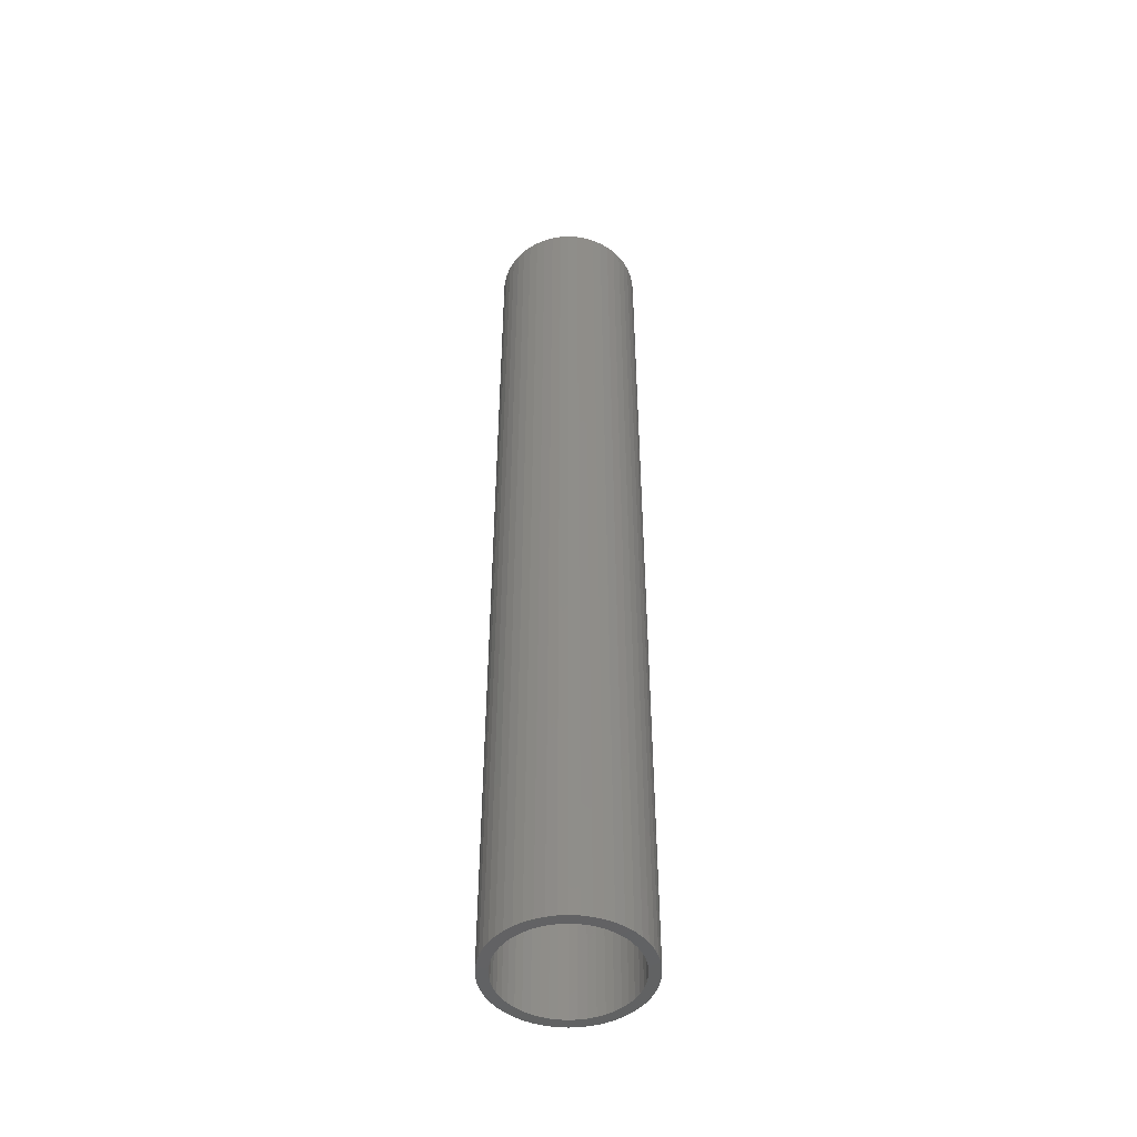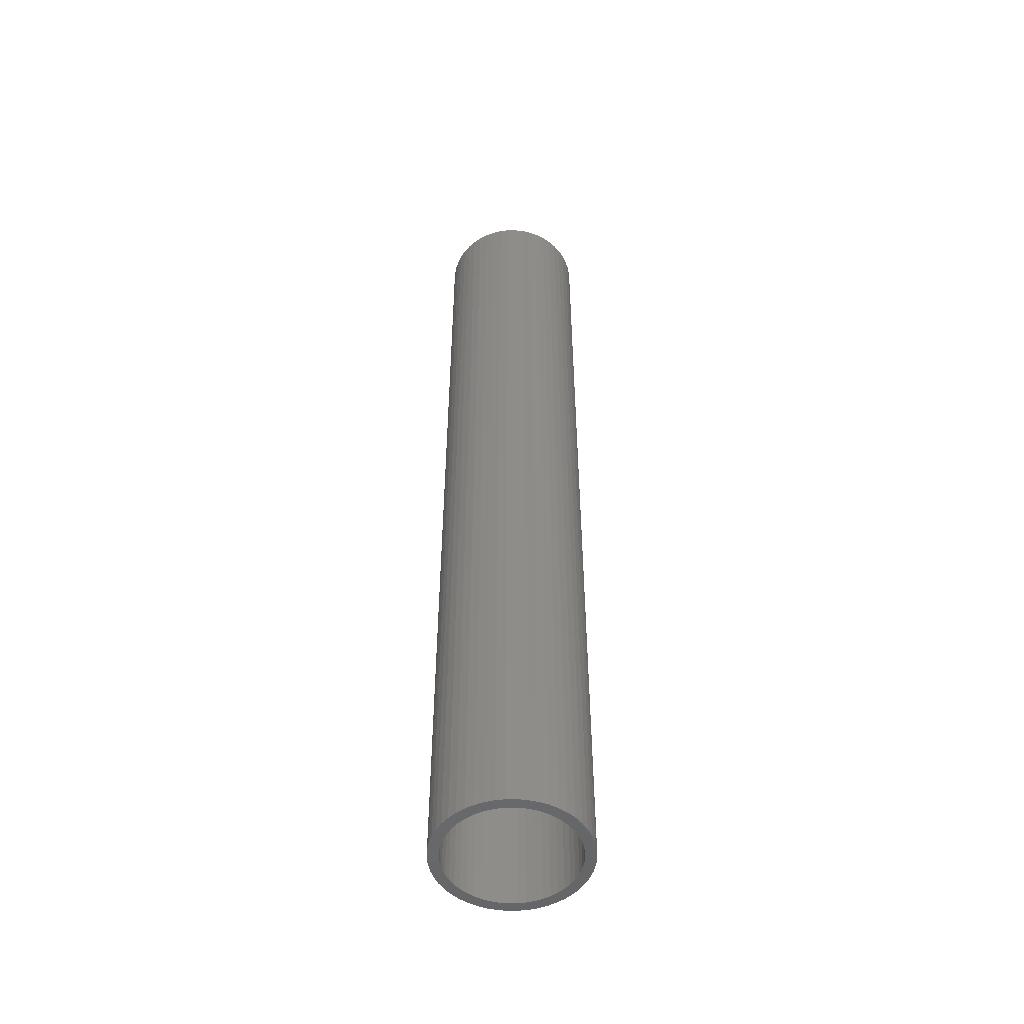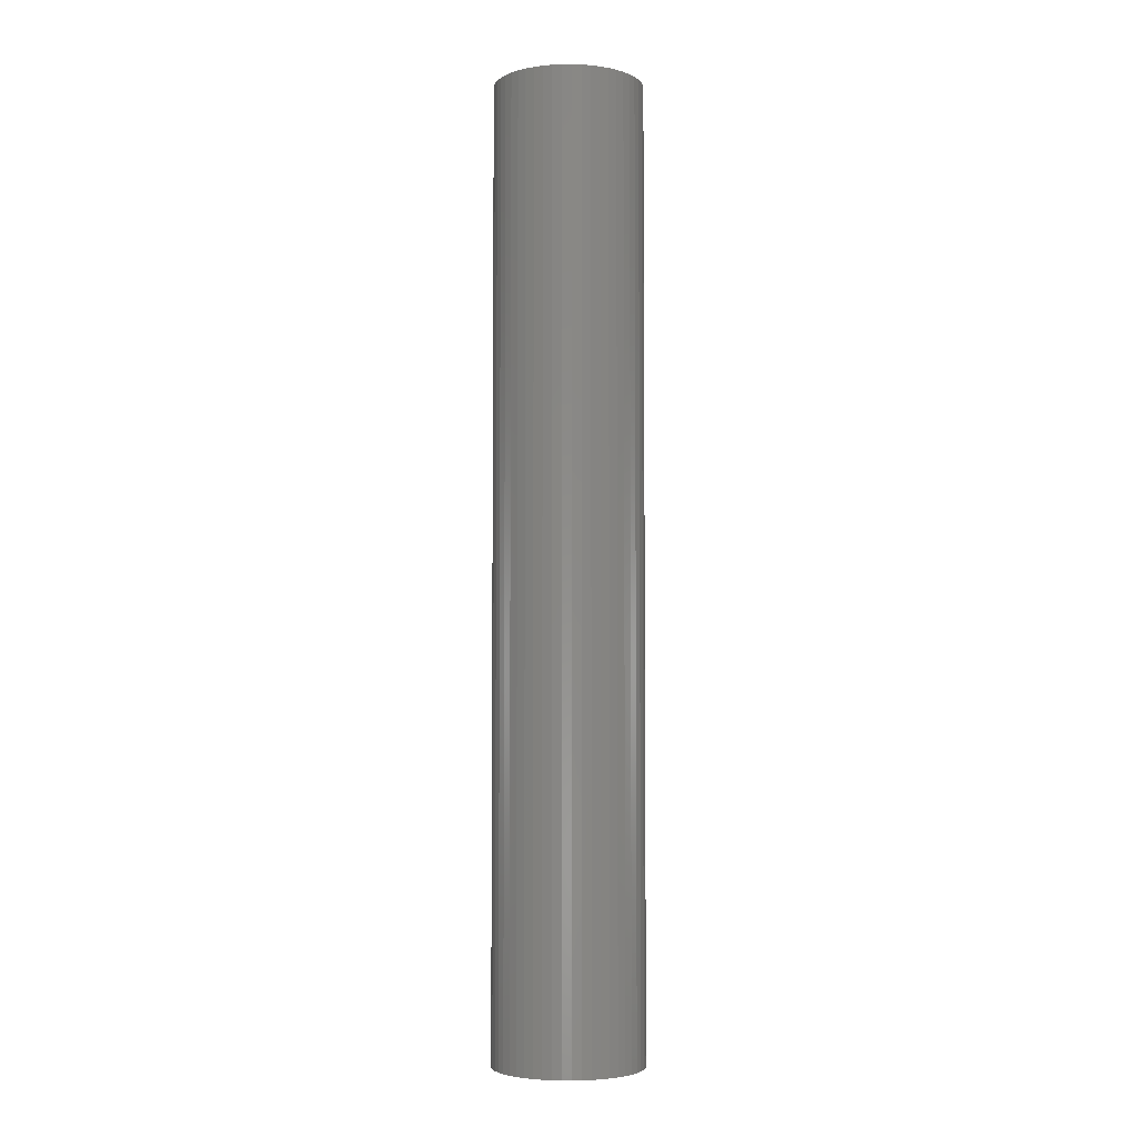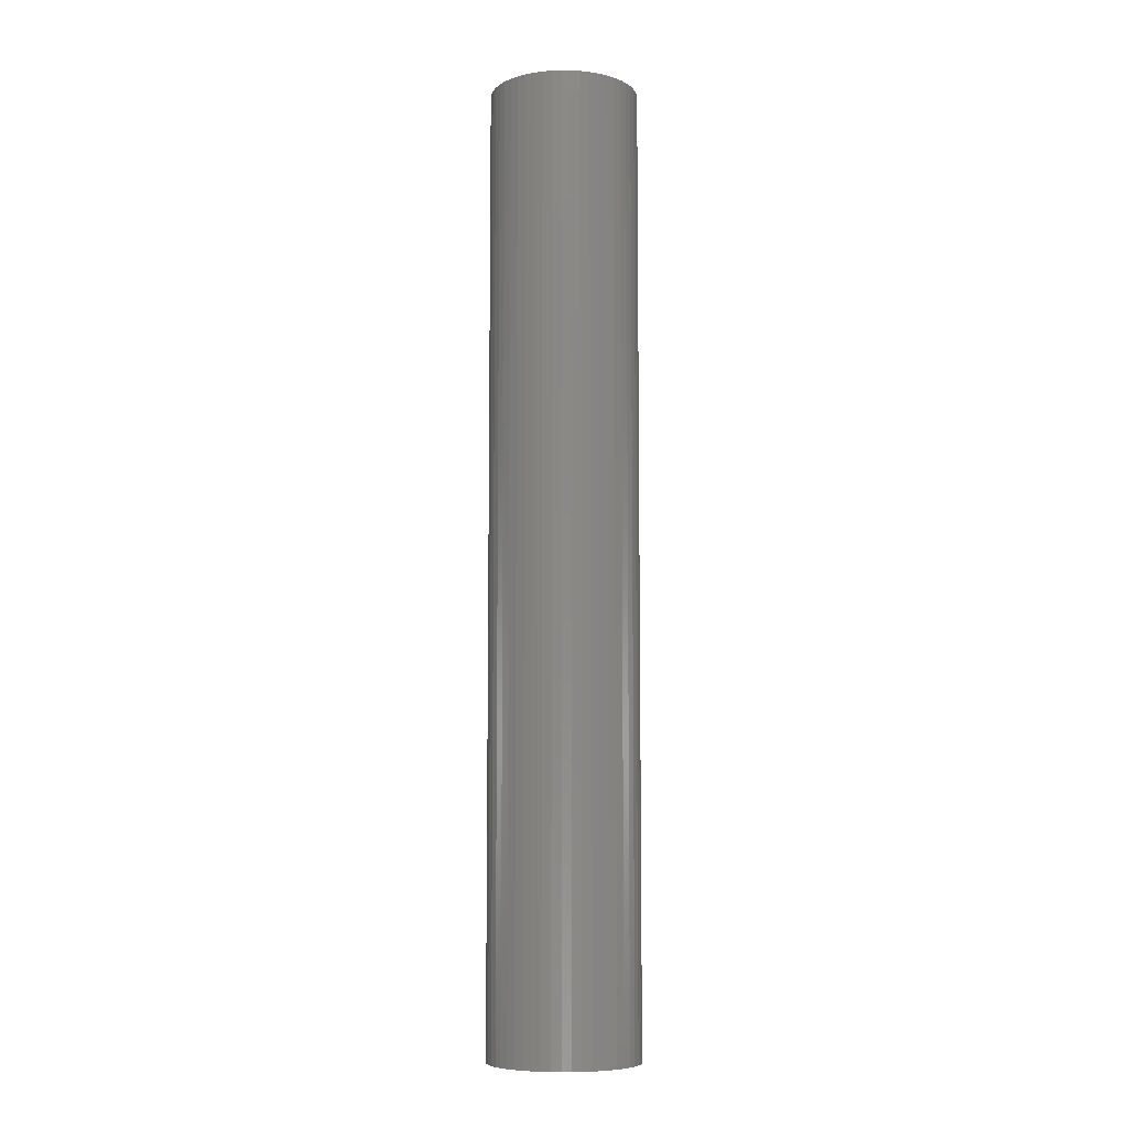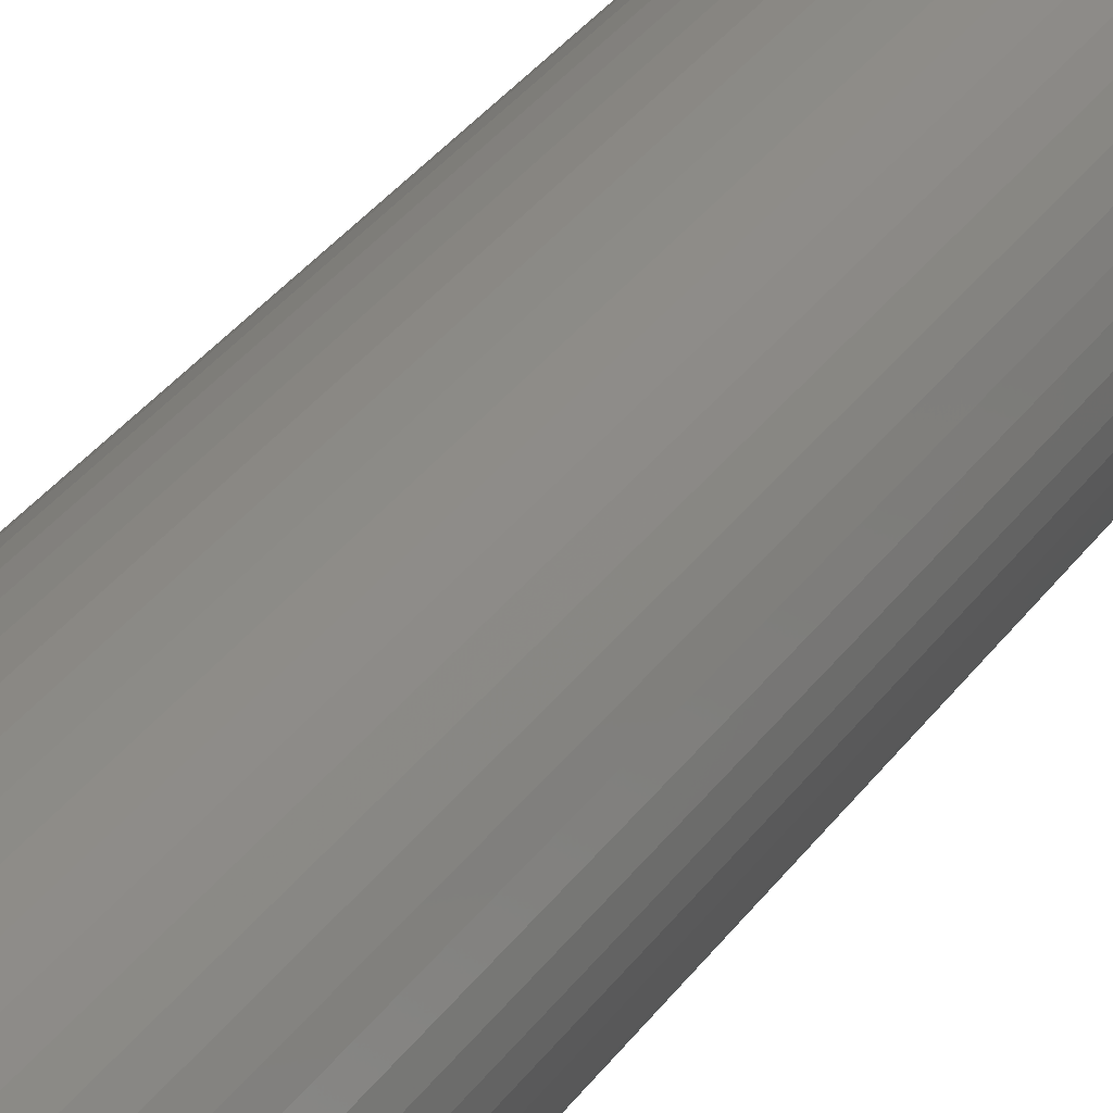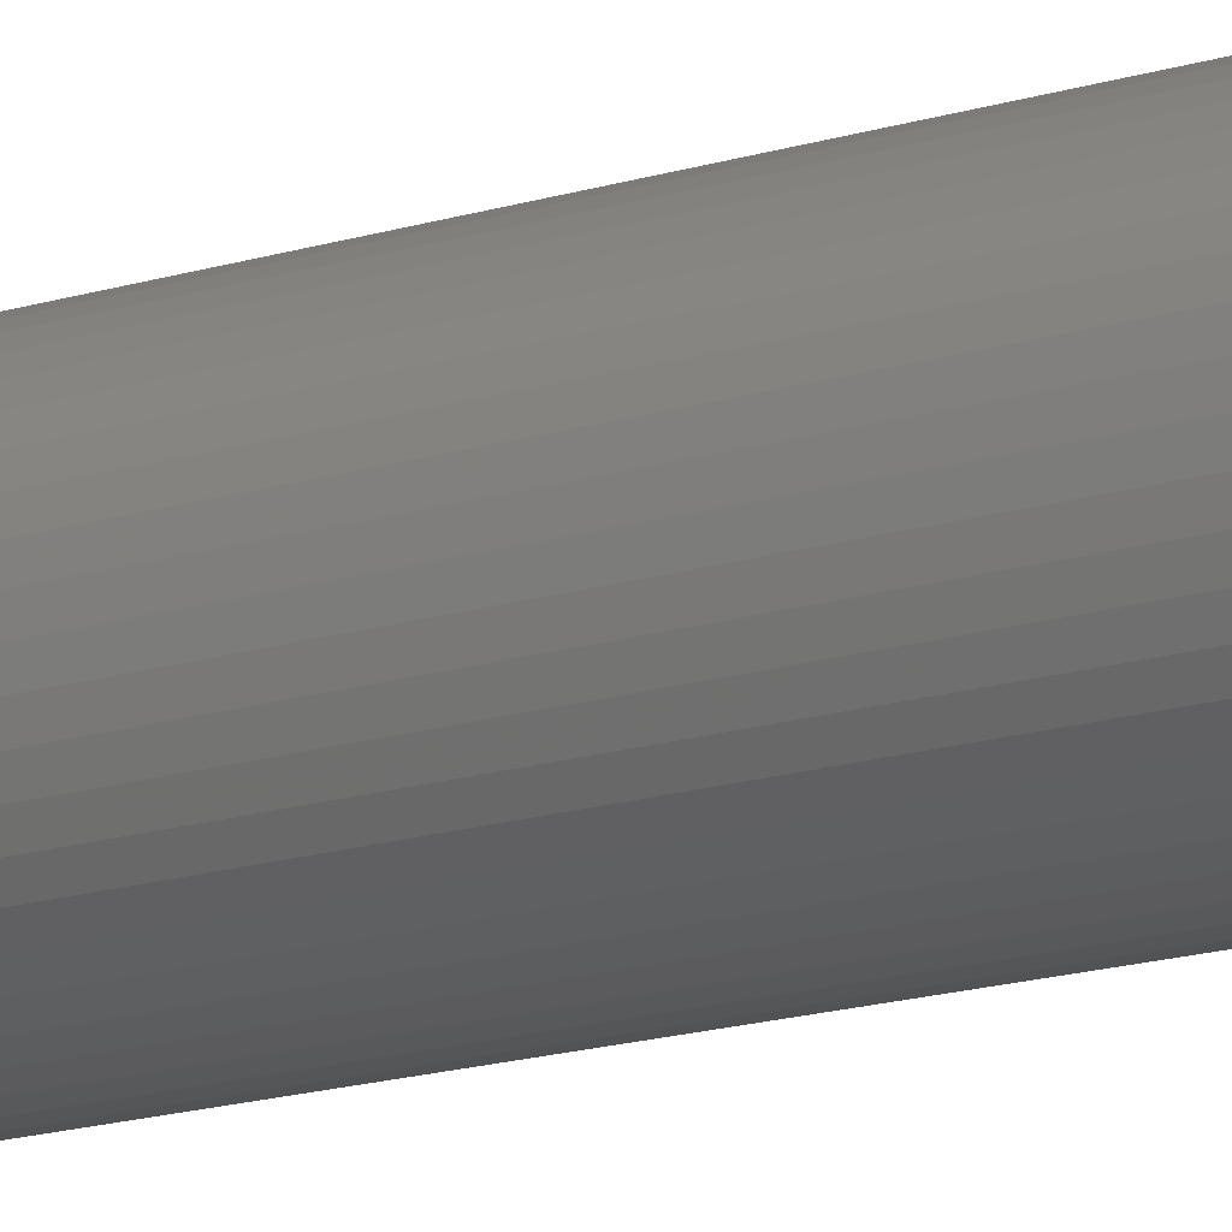
<metadata>
{"format":"stl","ext":"stl","renderer":"f3d","projection":"perspective","resolution":1024,"background":"white","views":[{"elev":-47.8,"azim":-147.9,"up":"+Z"},{"elev":-51.1,"azim":165.9,"up":"+Z"},{"elev":-4.2,"azim":109.3,"up":"+Z"},{"elev":-7.8,"azim":171.1,"up":"+Z"},{"elev":26.9,"azim":25.1,"up":"+Y"},{"elev":-15.5,"azim":124.2,"up":"+Y"}]}
</metadata>
<code>
# stl→obj: 200 verts, 400 faces
v 7 0 45
v 6.945 0.8773 -45
v 6.945 0.8773 45
v 7 0 -45
v -7 0 -45
v -6.945 0.8773 45
v -6.945 0.8773 -45
v -7 0 45
v 0.4395 6.986 -45
v -0.4395 6.986 45
v 0.4395 6.986 45
v -0.4395 6.986 -45
v -0.4395 -6.986 -45
v 0.4395 -6.986 45
v -0.4395 -6.986 45
v 0.4395 -6.986 -45
v 5.103 4.792 -45
v 4.462 5.394 45
v 5.103 4.792 45
v 4.462 5.394 -45
v -4.462 5.394 -45
v -5.103 4.792 45
v -4.462 5.394 45
v -5.103 4.792 -45
v -2.163 6.657 -45
v -2.98 6.334 45
v -2.163 6.657 45
v -2.98 6.334 -45
v 6.508 2.577 45
v 6.134 3.372 -45
v 6.134 3.372 45
v 6.508 2.577 -45
v 6.78 1.741 -45
v 6.78 1.741 45
v 2.98 6.334 -45
v 2.163 6.657 45
v 2.98 6.334 45
v 2.163 6.657 -45
v 3.751 5.91 -45
v 3.751 5.91 45
v -6.508 2.577 -45
v -6.134 3.372 45
v -6.134 3.372 -45
v -6.508 2.577 45
v -6.78 1.741 -45
v -6.78 1.741 45
v -1.312 6.876 -45
v -1.312 6.876 45
v 1.312 -6.876 45
v 1.312 -6.876 -45
v 5.663 4.114 45
v 5.663 4.114 -45
v 1.312 6.876 45
v 1.312 6.876 -45
v -5.663 4.114 45
v -5.663 4.114 -45
v 6 0 45
v 5.953 0.752 45
v 6.945 -0.8773 45
v 5.811 1.492 45
v 5.953 -0.752 45
v 5.579 2.209 45
v 6.78 -1.741 45
v 5.811 -1.492 45
v 5.258 2.891 45
v 4.854 3.527 45
v 4.374 4.107 45
v 3.825 4.623 45
v 3.215 5.066 45
v 2.555 5.429 45
v 1.854 5.706 45
v 1.124 5.894 45
v 0.3767 5.988 45
v -0.3767 5.988 45
v -1.124 5.894 45
v -1.854 5.706 45
v -2.555 5.429 45
v -3.215 5.066 45
v -3.751 5.91 45
v -3.825 4.623 45
v -4.374 4.107 45
v -4.854 3.527 45
v -5.258 2.891 45
v -5.579 2.209 45
v -5.811 1.492 45
v 6.508 -2.577 45
v 5.579 -2.209 45
v 6.134 -3.372 45
v 5.258 -2.891 45
v 5.663 -4.114 45
v 4.854 -3.527 45
v 5.103 -4.792 45
v 4.374 -4.107 45
v 4.462 -5.394 45
v 3.825 -4.623 45
v 3.751 -5.91 45
v 3.215 -5.066 45
v 2.98 -6.334 45
v 2.555 -5.429 45
v 2.163 -6.657 45
v 1.854 -5.706 45
v 1.124 -5.894 45
v 0.3767 -5.988 45
v -0.3767 -5.988 45
v -1.124 -5.894 45
v -1.312 -6.876 45
v -1.854 -5.706 45
v -2.163 -6.657 45
v -2.555 -5.429 45
v -2.98 -6.334 45
v -3.215 -5.066 45
v -3.751 -5.91 45
v -3.825 -4.623 45
v -4.462 -5.394 45
v -4.374 -4.107 45
v -5.103 -4.792 45
v -4.854 -3.527 45
v -5.663 -4.114 45
v -5.258 -2.891 45
v -6.134 -3.372 45
v -5.579 -2.209 45
v -6.508 -2.577 45
v -5.811 -1.492 45
v -6.78 -1.741 45
v -5.953 -0.752 45
v -6.945 -0.8773 45
v -6 0 45
v -5.953 0.752 45
v -3.751 5.91 -45
v 6.945 -0.8773 -45
v 6.508 -2.577 -45
v 6.134 -3.372 -45
v -5.103 -4.792 -45
v -4.462 -5.394 -45
v -6.134 -3.372 -45
v -6.508 -2.577 -45
v -5.663 -4.114 -45
v 6 0 -45
v 5.953 -0.752 -45
v 6.78 -1.741 -45
v 5.811 -1.492 -45
v 5.953 0.752 -45
v 5.579 -2.209 -45
v 5.811 1.492 -45
v 5.258 -2.891 -45
v 5.663 -4.114 -45
v 4.854 -3.527 -45
v 5.103 -4.792 -45
v 4.374 -4.107 -45
v 4.462 -5.394 -45
v 3.825 -4.623 -45
v 3.751 -5.91 -45
v 3.215 -5.066 -45
v 2.98 -6.334 -45
v 2.555 -5.429 -45
v 2.163 -6.657 -45
v 1.854 -5.706 -45
v 1.124 -5.894 -45
v 0.3767 -5.988 -45
v -0.3767 -5.988 -45
v -1.124 -5.894 -45
v -1.312 -6.876 -45
v -1.854 -5.706 -45
v -2.163 -6.657 -45
v -2.555 -5.429 -45
v -2.98 -6.334 -45
v -3.215 -5.066 -45
v -3.751 -5.91 -45
v -3.825 -4.623 -45
v -4.374 -4.107 -45
v -4.854 -3.527 -45
v -5.258 -2.891 -45
v -5.579 -2.209 -45
v -6.78 -1.741 -45
v -5.811 -1.492 -45
v 5.579 2.209 -45
v 5.258 2.891 -45
v 4.854 3.527 -45
v 4.374 4.107 -45
v 3.825 4.623 -45
v 3.215 5.066 -45
v 2.555 5.429 -45
v 1.854 5.706 -45
v 1.124 5.894 -45
v 0.3767 5.988 -45
v -0.3767 5.988 -45
v -1.124 5.894 -45
v -1.854 5.706 -45
v -2.555 5.429 -45
v -3.215 5.066 -45
v -3.825 4.623 -45
v -4.374 4.107 -45
v -4.854 3.527 -45
v -5.258 2.891 -45
v -5.579 2.209 -45
v -5.811 1.492 -45
v -5.953 0.752 -45
v -6 0 -45
v -5.953 -0.752 -45
v -6.945 -0.8773 -45
f 1 2 3
f 2 1 4
f 5 6 7
f 6 5 8
f 9 10 11
f 10 9 12
f 13 14 15
f 14 13 16
f 17 18 19
f 18 17 20
f 21 22 23
f 22 21 24
f 25 26 27
f 26 25 28
f 29 30 31
f 30 29 32
f 3 33 34
f 33 3 2
f 35 36 37
f 36 35 38
f 39 37 40
f 37 39 35
f 41 42 43
f 42 41 44
f 45 44 41
f 44 45 46
f 47 27 48
f 27 47 25
f 16 49 14
f 49 16 50
f 34 32 29
f 32 34 33
f 51 17 19
f 17 51 52
f 31 52 51
f 52 31 30
f 38 53 36
f 53 38 54
f 54 11 53
f 11 54 9
f 20 40 18
f 40 20 39
f 43 55 56
f 55 43 42
f 56 22 24
f 22 56 55
f 7 46 45
f 46 7 6
f 57 1 3
f 58 3 34
f 1 57 59
f 60 34 29
f 61 59 57
f 62 29 31
f 59 61 63
f 64 63 61
f 3 58 57
f 34 60 58
f 65 31 51
f 29 62 60
f 31 65 62
f 66 51 19
f 51 66 65
f 67 19 18
f 19 67 66
f 18 68 67
f 40 68 18
f 40 69 68
f 37 69 40
f 37 70 69
f 36 70 37
f 36 71 70
f 53 71 36
f 53 72 71
f 11 72 53
f 11 73 72
f 11 74 73
f 10 74 11
f 10 75 74
f 48 75 10
f 48 76 75
f 27 76 48
f 27 77 76
f 26 77 27
f 26 78 77
f 79 78 26
f 79 80 78
f 23 80 79
f 80 23 81
f 22 81 23
f 81 22 82
f 55 82 22
f 82 55 83
f 42 83 55
f 83 42 84
f 44 84 42
f 46 85 44
f 84 44 85
f 63 64 86
f 87 86 64
f 86 87 88
f 89 88 87
f 88 89 90
f 91 90 89
f 90 91 92
f 93 92 91
f 92 93 94
f 95 94 93
f 95 96 94
f 97 96 95
f 97 98 96
f 99 98 97
f 99 100 98
f 101 100 99
f 101 49 100
f 102 49 101
f 102 14 49
f 103 14 102
f 104 14 103
f 104 15 14
f 105 15 104
f 105 106 15
f 107 106 105
f 107 108 106
f 109 108 107
f 109 110 108
f 111 110 109
f 111 112 110
f 113 112 111
f 114 113 115
f 113 114 112
f 116 115 117
f 115 116 114
f 118 117 119
f 120 119 121
f 117 118 116
f 122 121 123
f 124 123 125
f 119 120 118
f 126 125 127
f 85 46 128
f 6 128 46
f 121 122 120
f 128 6 127
f 123 124 122
f 8 127 6
f 125 126 124
f 127 8 126
f 28 79 26
f 79 28 129
f 129 23 79
f 23 129 21
f 12 48 10
f 48 12 47
f 59 4 1
f 4 59 130
f 88 131 86
f 131 88 132
f 133 114 116
f 114 133 134
f 135 122 136
f 122 135 120
f 137 120 135
f 120 137 118
f 138 4 130
f 139 130 140
f 4 138 2
f 141 140 131
f 142 2 138
f 143 131 132
f 2 142 33
f 144 33 142
f 130 139 138
f 140 141 139
f 145 132 146
f 131 143 141
f 132 145 143
f 147 146 148
f 146 147 145
f 149 148 150
f 148 149 147
f 150 151 149
f 152 151 150
f 152 153 151
f 154 153 152
f 154 155 153
f 156 155 154
f 156 157 155
f 50 157 156
f 50 158 157
f 16 158 50
f 16 159 158
f 16 160 159
f 13 160 16
f 13 161 160
f 162 161 13
f 162 163 161
f 164 163 162
f 164 165 163
f 166 165 164
f 166 167 165
f 168 167 166
f 168 169 167
f 134 169 168
f 169 134 170
f 133 170 134
f 170 133 171
f 137 171 133
f 171 137 172
f 135 172 137
f 172 135 173
f 136 173 135
f 174 175 136
f 173 136 175
f 33 144 32
f 176 32 144
f 32 176 30
f 177 30 176
f 30 177 52
f 178 52 177
f 52 178 17
f 179 17 178
f 17 179 20
f 180 20 179
f 180 39 20
f 181 39 180
f 181 35 39
f 182 35 181
f 182 38 35
f 183 38 182
f 183 54 38
f 184 54 183
f 184 9 54
f 185 9 184
f 186 9 185
f 186 12 9
f 187 12 186
f 187 47 12
f 188 47 187
f 188 25 47
f 189 25 188
f 189 28 25
f 190 28 189
f 190 129 28
f 191 129 190
f 21 191 192
f 191 21 129
f 24 192 193
f 192 24 21
f 56 193 194
f 43 194 195
f 193 56 24
f 41 195 196
f 45 196 197
f 194 43 56
f 7 197 198
f 175 174 199
f 200 199 174
f 195 41 43
f 199 200 198
f 196 45 41
f 5 198 200
f 197 7 45
f 198 5 7
f 154 96 98
f 96 154 152
f 86 140 63
f 140 86 131
f 133 118 137
f 118 133 116
f 136 124 174
f 124 136 122
f 150 92 94
f 92 150 148
f 156 98 100
f 98 156 154
f 50 100 49
f 100 50 156
f 63 130 59
f 130 63 140
f 90 132 88
f 132 90 146
f 92 146 90
f 146 92 148
f 162 15 106
f 15 162 13
f 166 108 110
f 108 166 164
f 164 106 108
f 106 164 162
f 174 126 200
f 126 174 124
f 200 8 5
f 8 200 126
f 152 94 96
f 94 152 150
f 168 110 112
f 110 168 166
f 134 112 114
f 112 134 168
f 138 58 142
f 58 138 57
f 127 197 128
f 197 127 198
f 186 73 74
f 73 186 185
f 159 104 103
f 104 159 160
f 180 67 68
f 67 180 179
f 192 80 81
f 80 192 191
f 189 76 77
f 76 189 188
f 147 89 145
f 89 147 91
f 176 65 177
f 65 176 62
f 142 60 144
f 60 142 58
f 183 70 71
f 70 183 182
f 184 71 72
f 71 184 183
f 182 69 70
f 69 182 181
f 84 194 83
f 194 84 195
f 85 195 84
f 195 85 196
f 187 74 75
f 74 187 186
f 158 103 102
f 103 158 159
f 144 62 176
f 62 144 60
f 178 67 179
f 67 178 66
f 177 66 178
f 66 177 65
f 185 72 73
f 72 185 184
f 181 68 69
f 68 181 180
f 83 193 82
f 193 83 194
f 82 192 81
f 192 82 193
f 128 196 85
f 196 128 197
f 190 77 78
f 77 190 189
f 191 78 80
f 78 191 190
f 188 75 76
f 75 188 187
f 153 99 97
f 99 153 155
f 149 95 93
f 95 149 151
f 141 61 139
f 61 141 64
f 169 115 113
f 115 169 170
f 119 173 121
f 173 119 172
f 117 172 119
f 172 117 171
f 145 87 143
f 87 145 89
f 149 91 147
f 91 149 93
f 139 57 138
f 57 139 61
f 115 171 117
f 171 115 170
f 121 175 123
f 175 121 173
f 125 198 127
f 198 125 199
f 155 101 99
f 101 155 157
f 157 102 101
f 102 157 158
f 151 97 95
f 97 151 153
f 143 64 141
f 64 143 87
f 161 107 105
f 107 161 163
f 123 199 125
f 199 123 175
f 160 105 104
f 105 160 161
f 167 113 111
f 113 167 169
f 163 109 107
f 109 163 165
f 165 111 109
f 111 165 167

</code>
